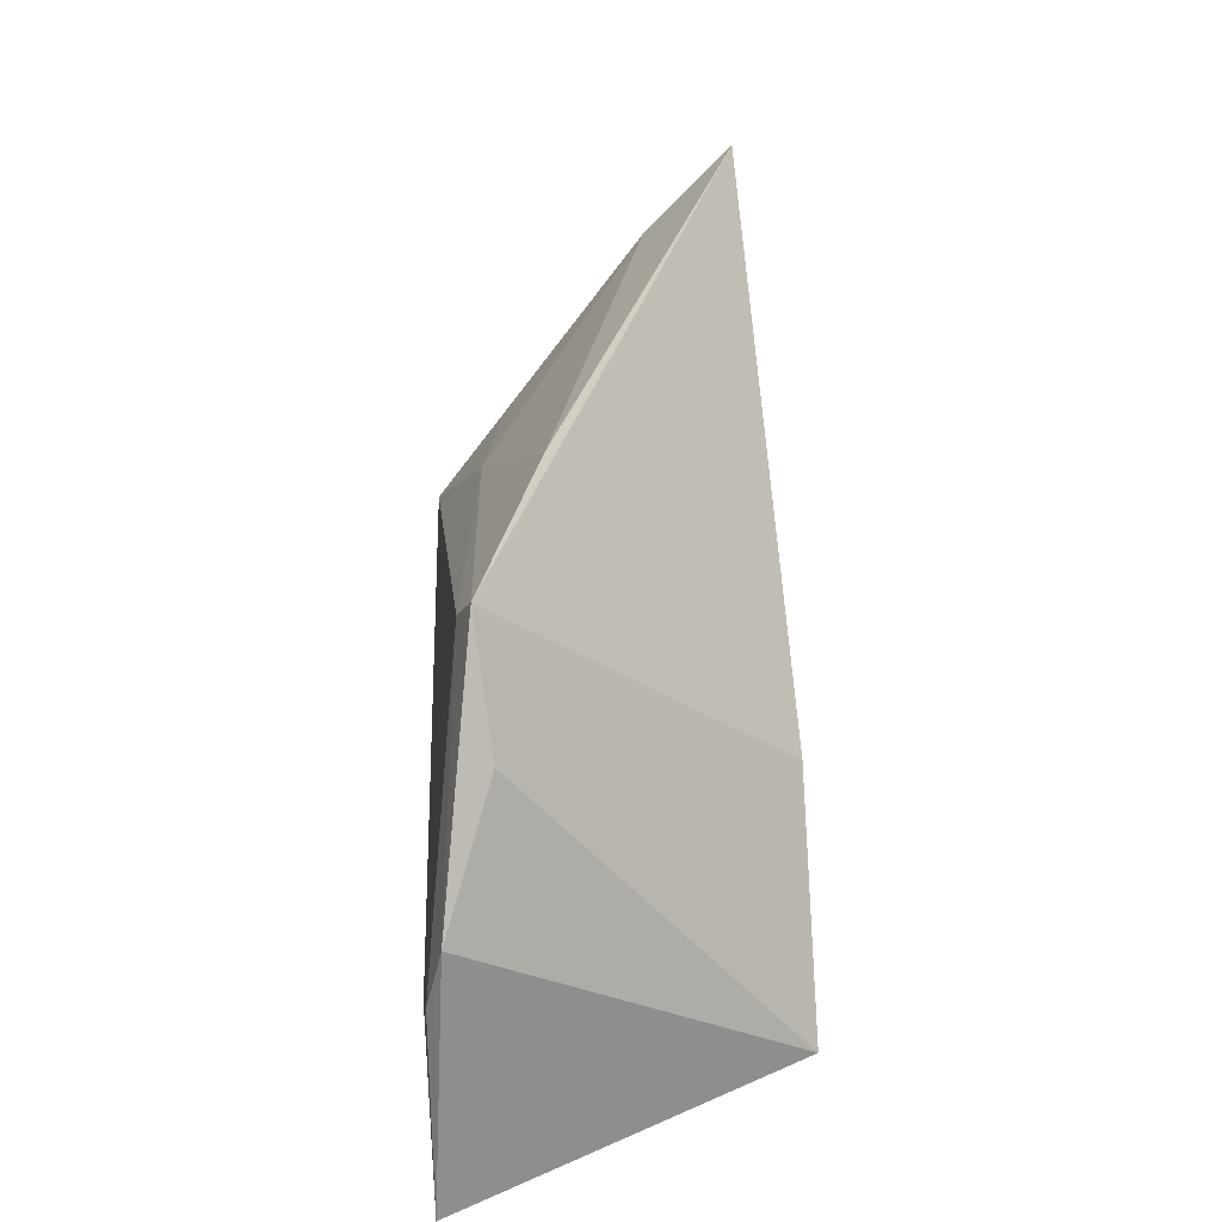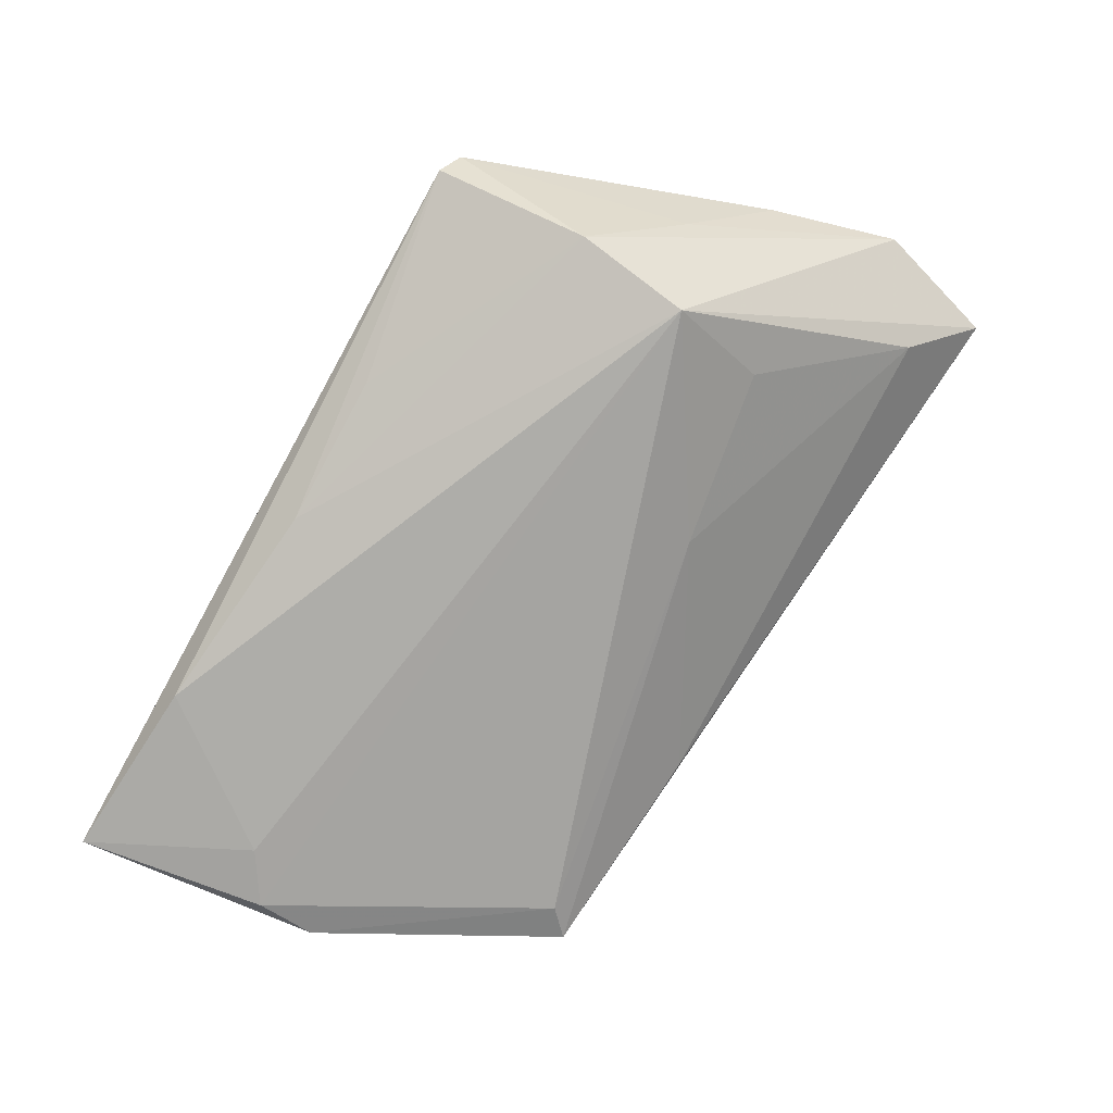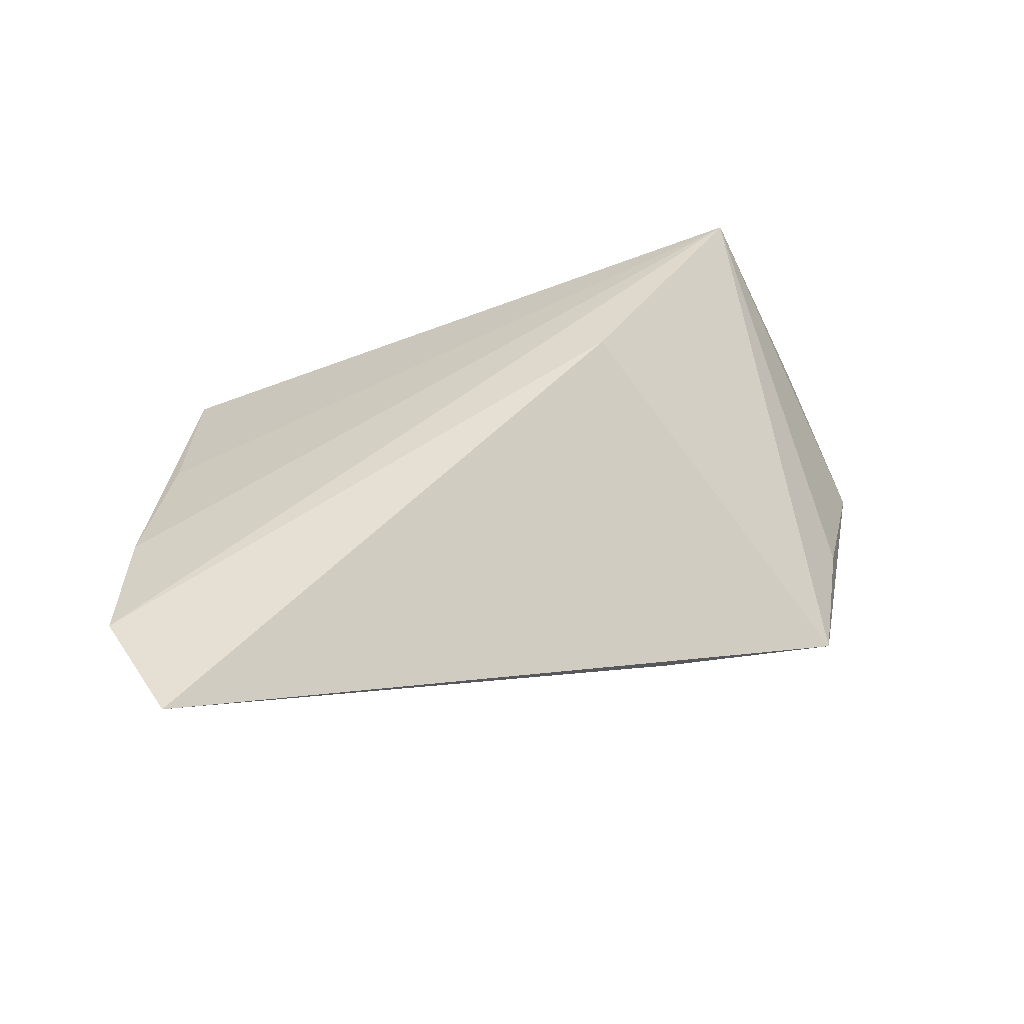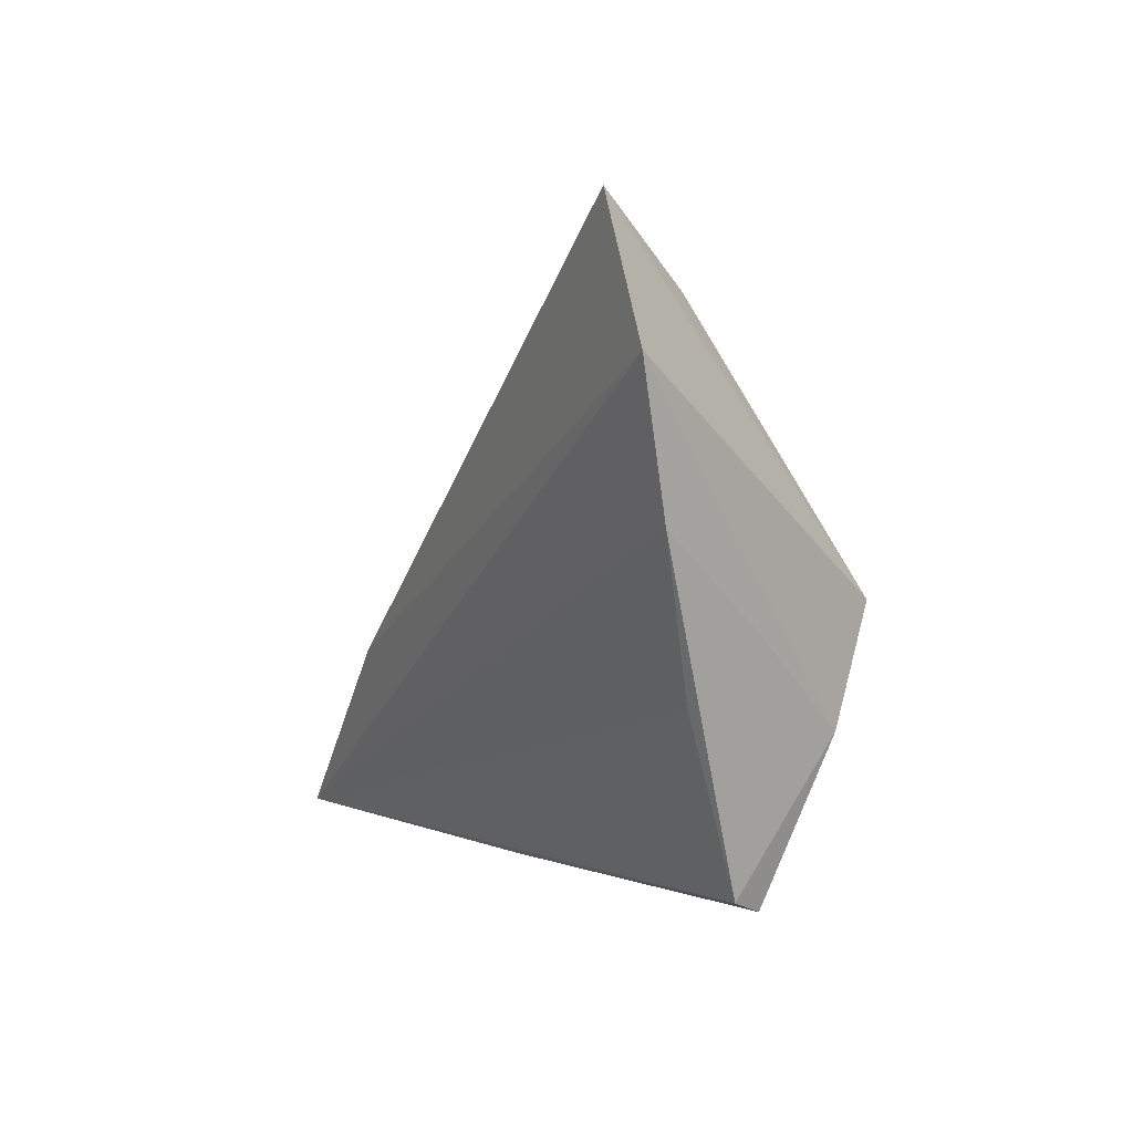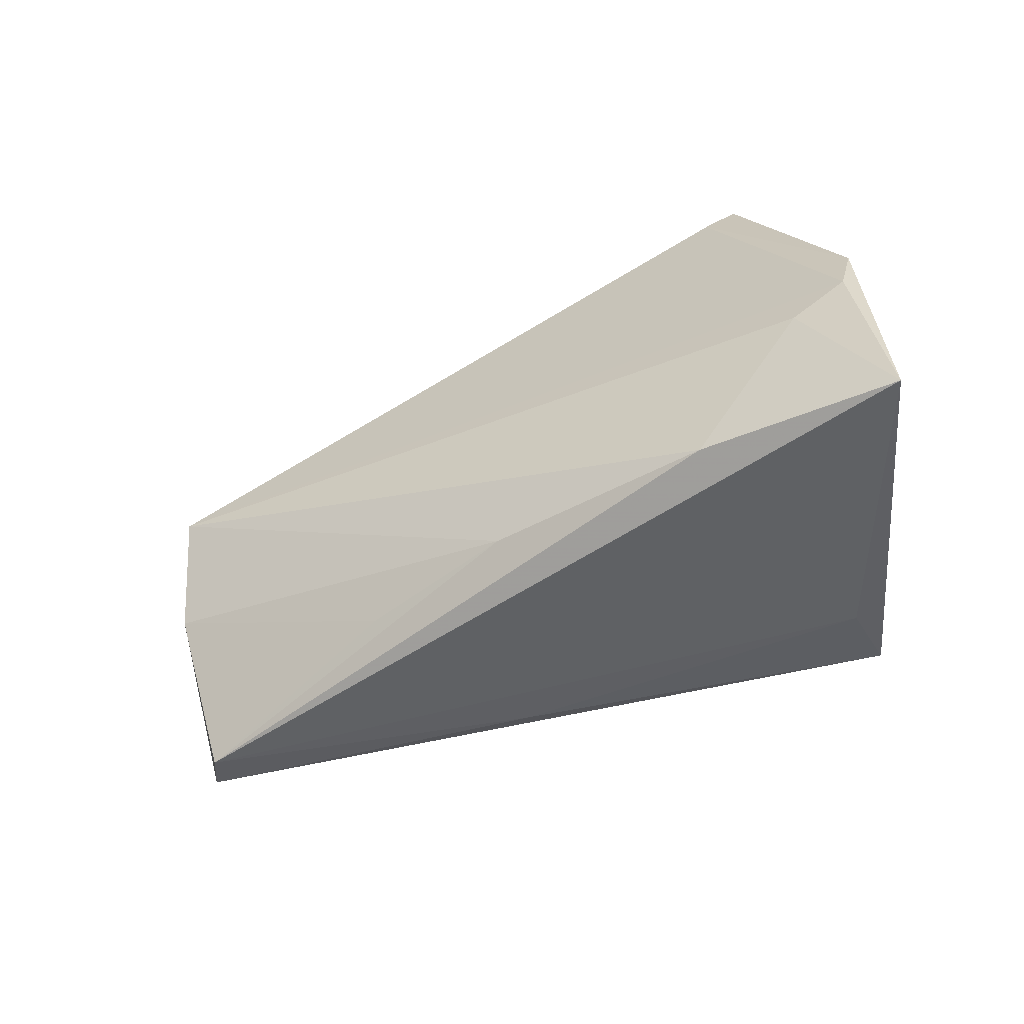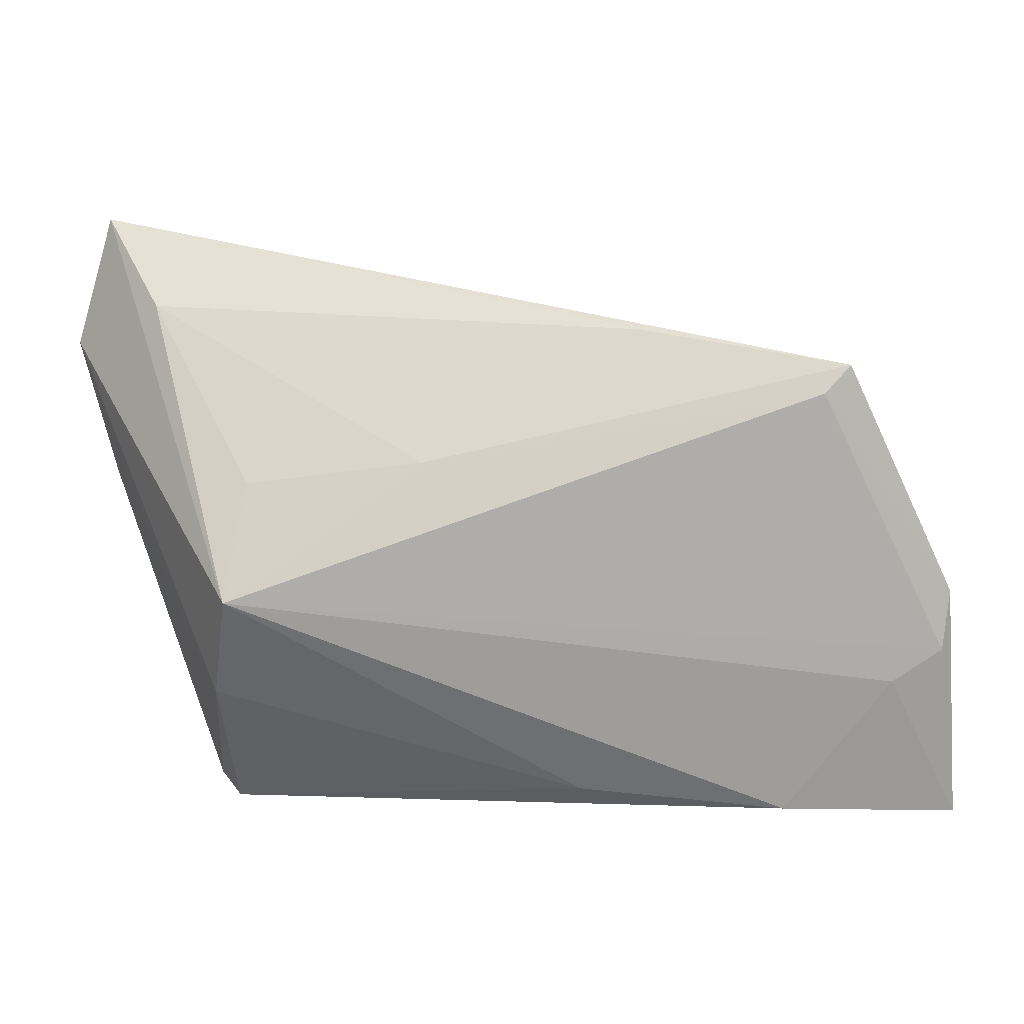
<metadata>
{"format":"obj","ext":"obj","renderer":"f3d","projection":"perspective","resolution":1024,"background":"white","views":[{"elev":28.5,"azim":-92.2,"up":"+Y"},{"elev":-77.1,"azim":61.3,"up":"+Z"},{"elev":46.7,"azim":166.0,"up":"+Z"},{"elev":-0.0,"azim":68.3,"up":"+Y"},{"elev":-54.1,"azim":-152.0,"up":"+Y"},{"elev":20.0,"azim":175.4,"up":"+Y"}]}
</metadata>
<code>
v 0.03538 -0.009588 -0.0116
v 0.04123 0.03049 0.006997
v 0.04145 0.0003576 -0.0002957
v -0.04114 -0.009277 -0.01585
v 0.01027 -0.02261 -0.01064
v 0.001621 -0.02419 0.007578
v -0.01276 0.0296 -0.004452
v 0.04081 -0.006552 0.006301
v -0.03555 0.02677 -0.01083
v 0.05123 0.02411 0.01521
v -0.04967 -0.02649 -0.01513
v 0.03383 0.002833 -0.01585
v -0.02932 -0.02498 -0.01585
v 0.03368 -0.02649 -0.004394
v -0.04681 -0.005725 -0.01535
v 0.03585 -0.02518 -0.0008673
v 0.03102 0.01402 -0.008381
v 0.01168 0.01666 -0.01061
v -0.03444 -0.02347 0.01193
v -0.04069 0.01411 -0.009154
v -0.04771 0.0008632 -0.01381
v -0.005909 -0.02249 -0.01371
v 0.04687 0.03849 0.01694
v 0.04729 0.009293 0.01128
v -0.03247 0.02397 -0.01217
v -0.01302 -0.003148 0.0198
v -0.03441 -0.02135 0.01964
f 21 11 27
f 12 23 10
f 10 23 26
f 26 27 10
f 9 26 23
f 27 26 9
f 15 11 21
f 15 4 11
f 12 4 15
f 11 4 13
f 13 4 12
f 13 14 11
f 23 12 2
f 21 27 20
f 20 9 21
f 27 9 20
f 19 27 11
f 11 14 19
f 21 9 25
f 25 15 21
f 12 15 25
f 22 13 12
f 14 13 22
f 12 25 18
f 18 25 9
f 10 27 24
f 6 16 27
f 14 16 6
f 27 19 6
f 6 19 14
f 1 16 14
f 1 22 12
f 1 12 10
f 17 2 12
f 12 18 17
f 17 18 2
f 7 18 9
f 2 18 7
f 7 9 23
f 23 2 7
f 27 16 8
f 8 24 27
f 16 24 8
f 14 22 5
f 5 1 14
f 22 1 5
f 3 24 16
f 16 1 3
f 10 24 3
f 3 1 10

</code>
